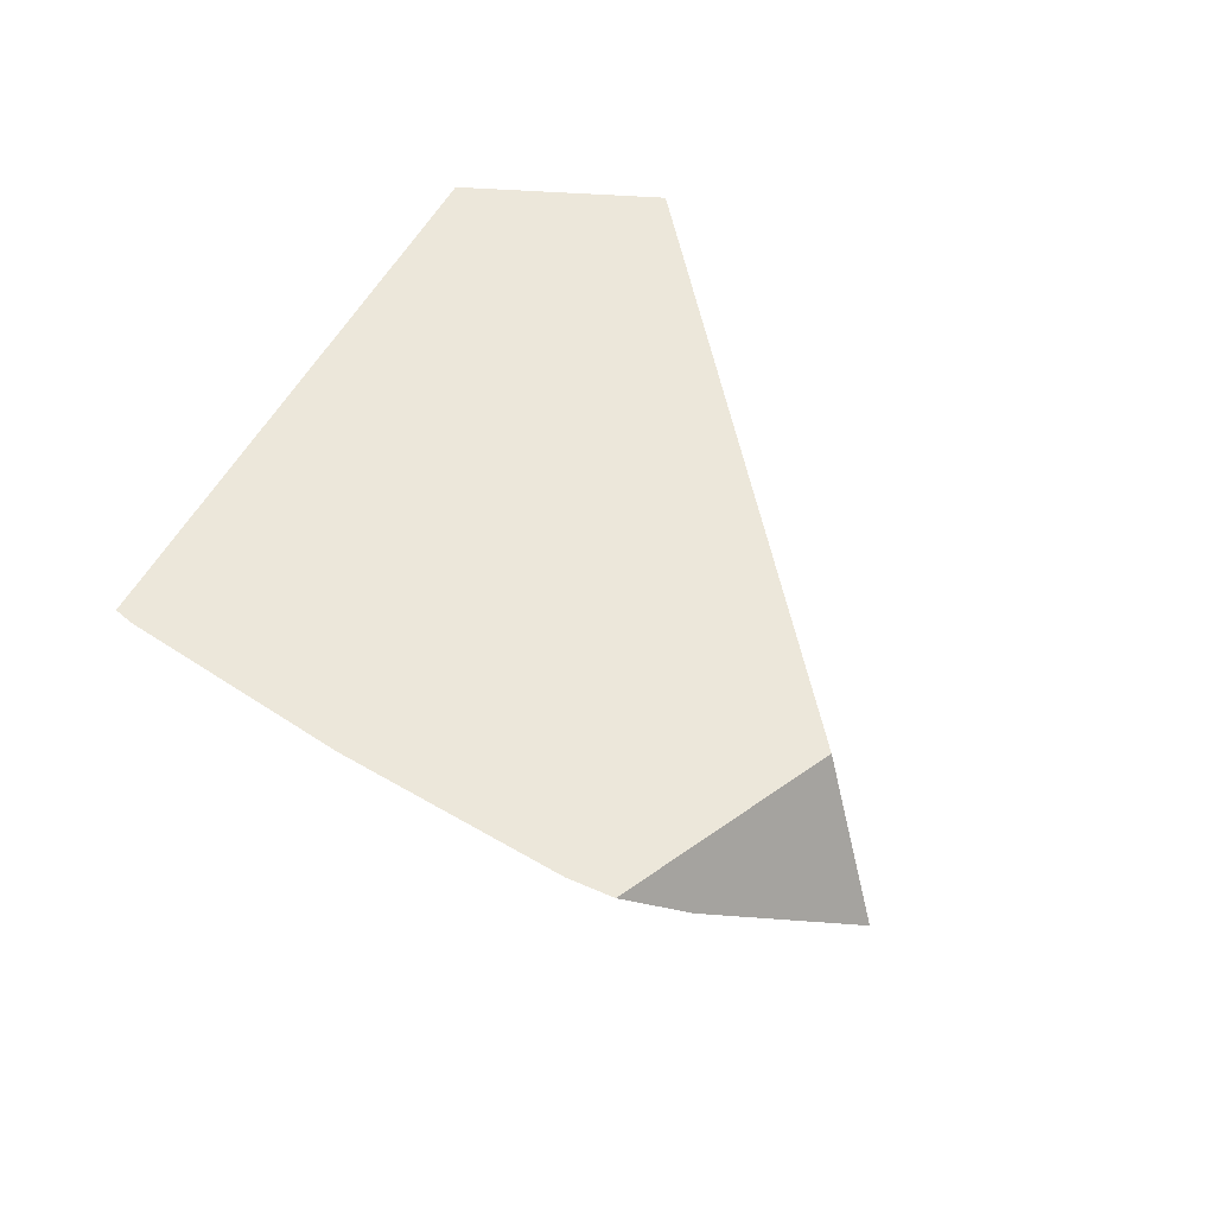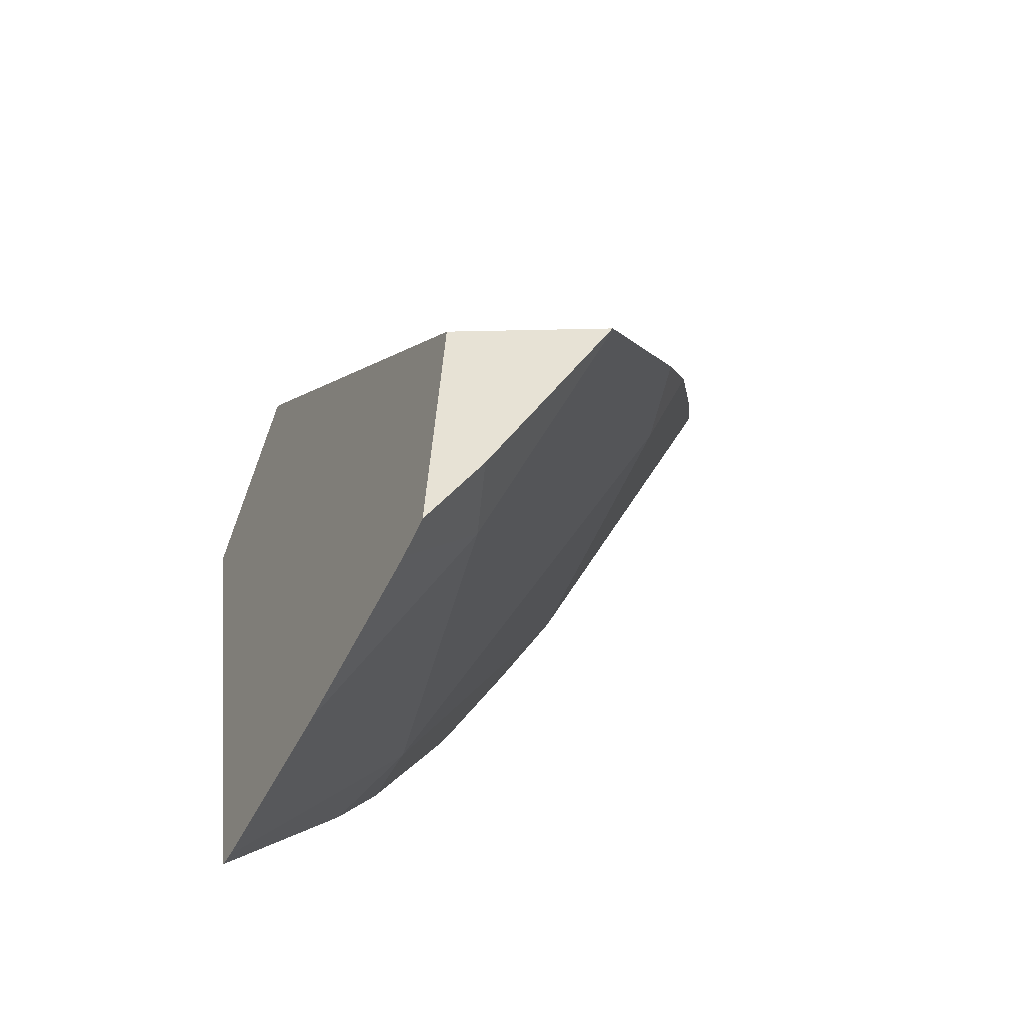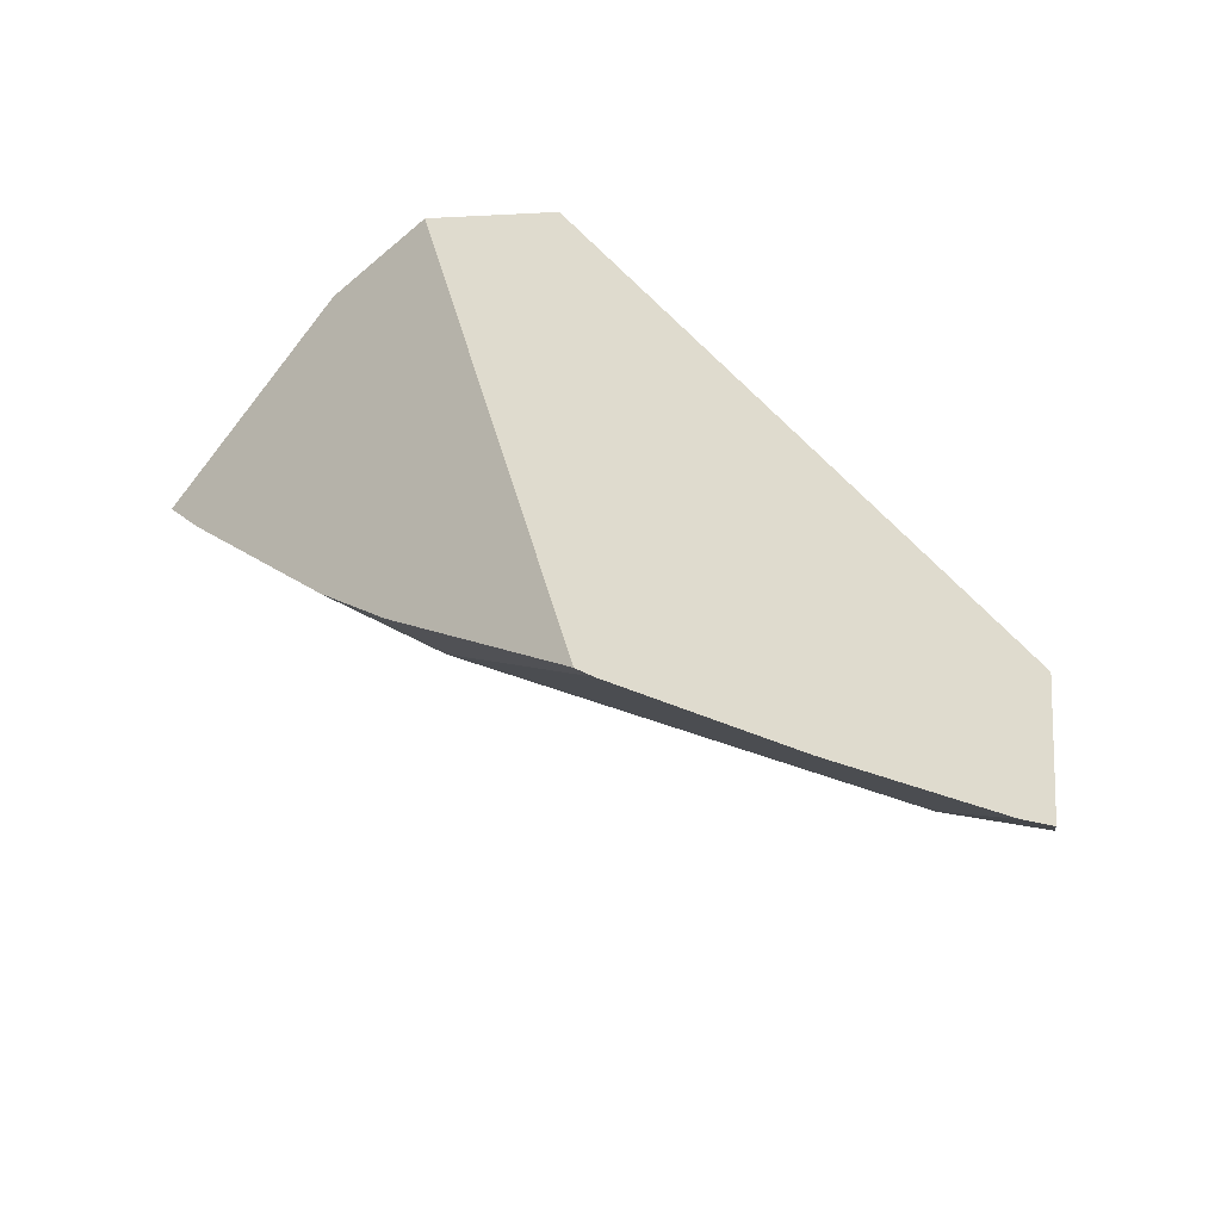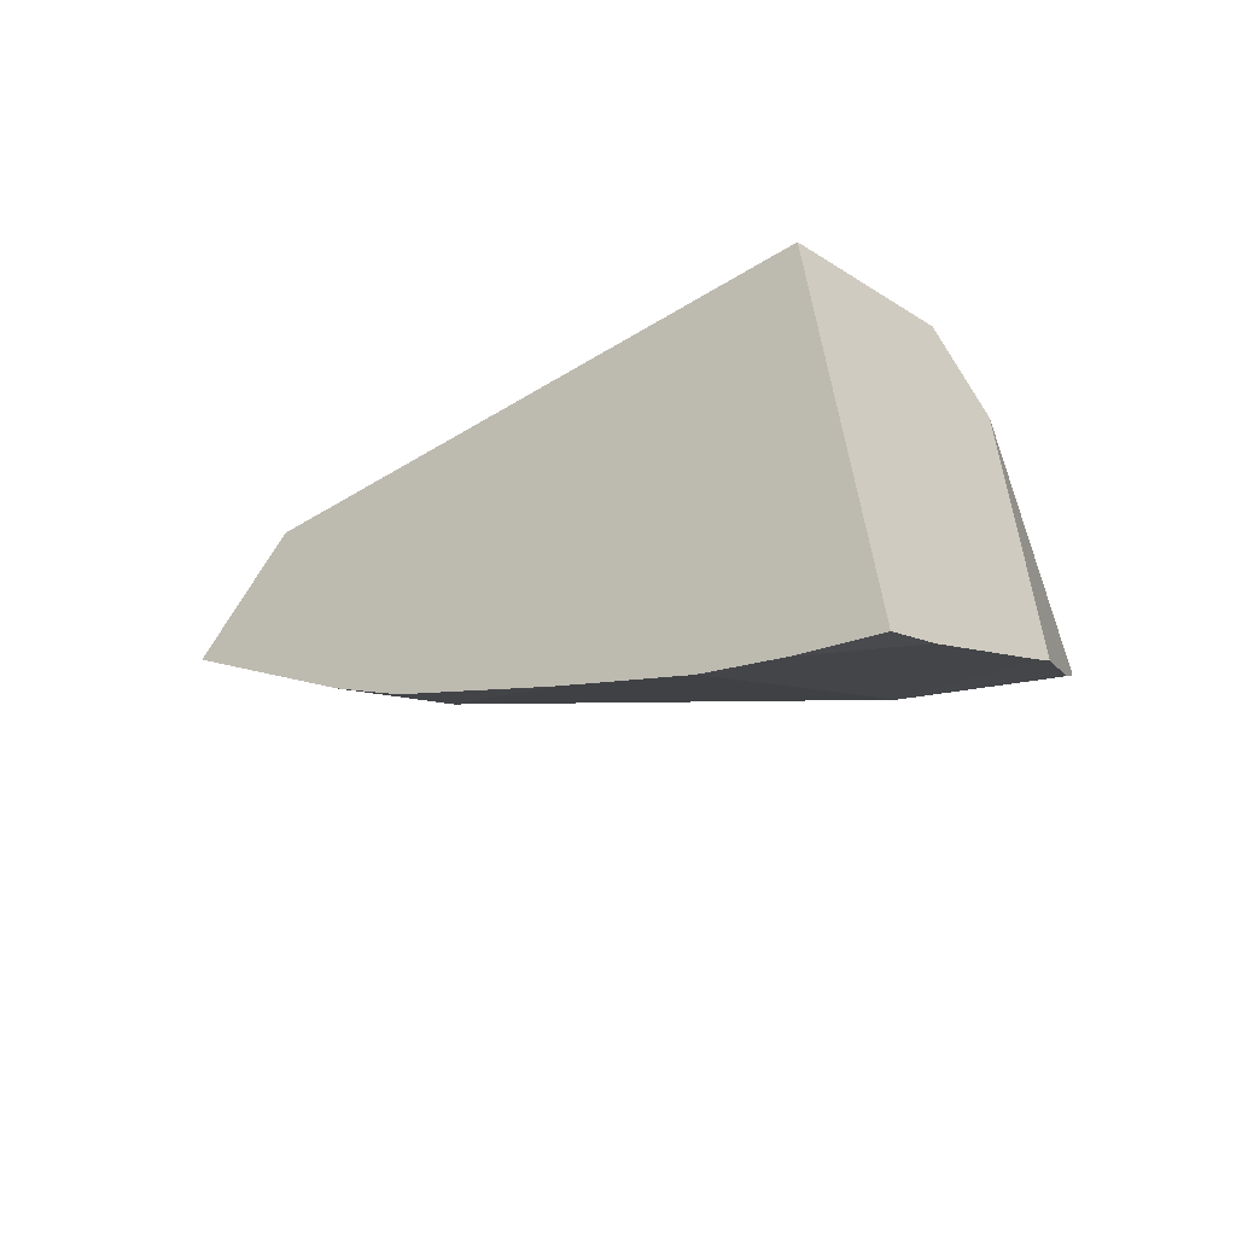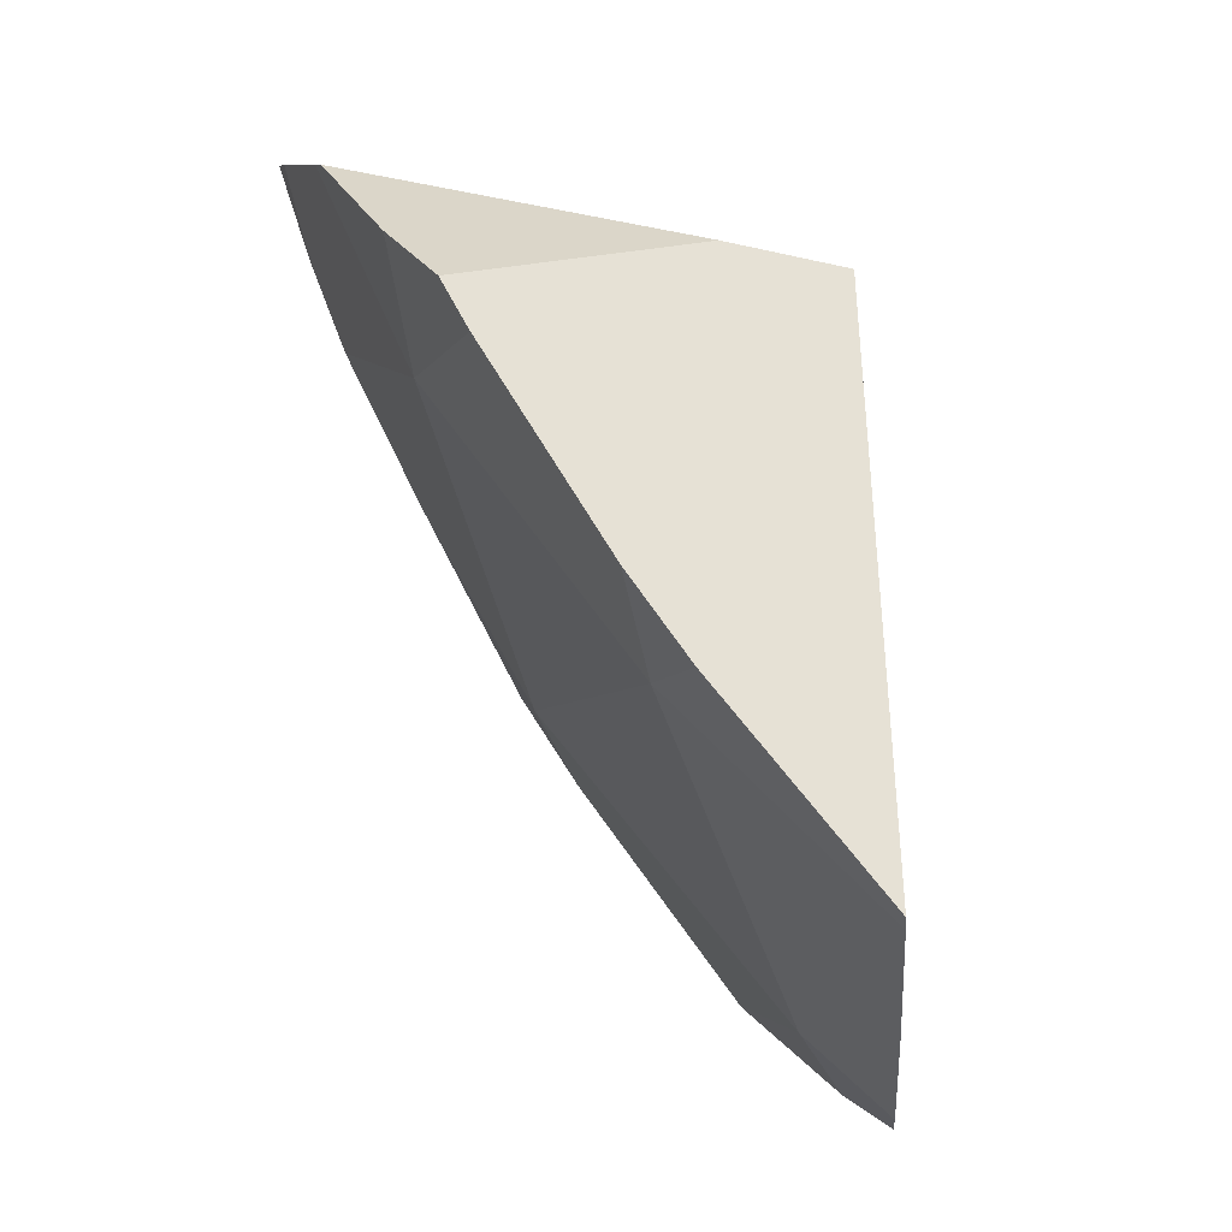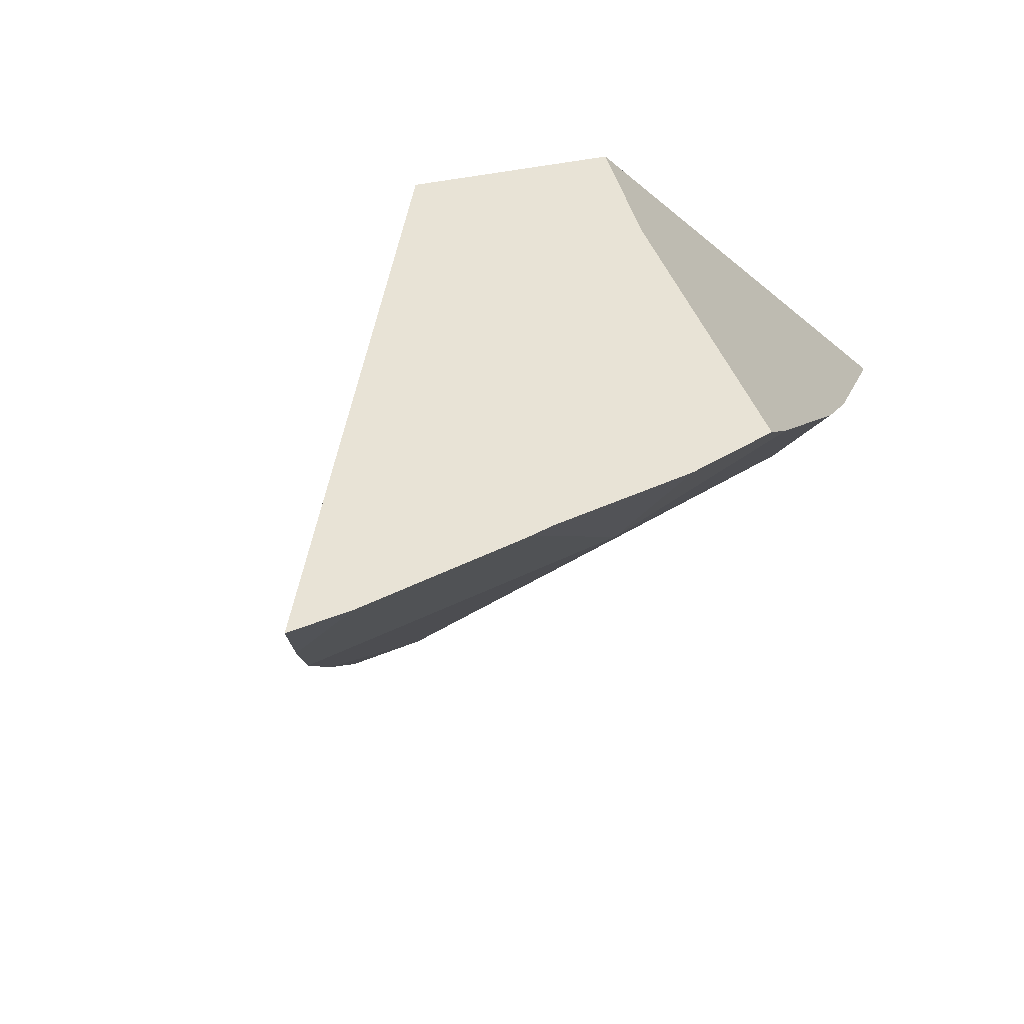
<metadata>
{"format":"obj","ext":"obj","renderer":"f3d","projection":"perspective","resolution":1024,"background":"white","views":[{"elev":43.0,"azim":-140.7,"up":"+Y"},{"elev":-46.4,"azim":-105.8,"up":"+Z"},{"elev":-53.8,"azim":161.9,"up":"+Z"},{"elev":57.4,"azim":6.0,"up":"+Z"},{"elev":-40.8,"azim":105.0,"up":"+Z"},{"elev":-20.0,"azim":48.6,"up":"+Y"}]}
</metadata>
<code>
g  Instance
v 1.615 -58.64 -4.77
v 2.093 -58.58 -4.646
v 1.951 -58.88 -4.098
v 1.951 -58.88 -4.098
v 2.093 -58.58 -4.646
v 1.988 -58.85 -4.154
v 1.287 -59.16 -3.745
v 1.649 -59.13 -3.679
v 1.528 -59.2 -3.526
v 1.649 -59.13 -3.679
v 1.287 -59.16 -3.745
v 1.951 -58.88 -4.098
v 1.951 -58.88 -4.098
v 1.287 -59.16 -3.745
v 1.615 -58.64 -4.77
v 1.615 -58.64 -4.77
v 1.287 -59.16 -3.745
v 1.047 -59.11 -3.968
v 0.2964 -58.64 -5.023
v 1.615 -58.64 -4.77
v 0.6484 -58.95 -4.353
v 0.6484 -58.95 -4.353
v 1.615 -58.64 -4.77
v 1.047 -59.11 -3.968
v 0.1521 -58.73 -4.838
v 0.2964 -58.64 -5.023
v 0.6484 -58.95 -4.353
v 0.2964 -58.64 -5.023
v 0.1521 -58.73 -4.838
v -0.07323 -58.6 -5.067
v 2.093 -58.58 -4.646
v 1.615 -58.64 -4.77
v 2.148 -58.39 -4.954
v 2.148 -58.39 -4.954
v 1.615 -58.64 -4.77
v 2.065 -58.31 -5.114
v 1.708 -57.98 -5.755
v 1.327 -57.99 -5.863
v 1.547 -57.81 -6.02
v 2.065 -58.31 -5.114
v 1.615 -58.64 -4.77
v 1.708 -57.98 -5.755
v 1.708 -57.98 -5.755
v 1.615 -58.64 -4.77
v 1.327 -57.99 -5.863
v 0.2964 -58.64 -5.023
v 1.327 -57.99 -5.863
v 1.615 -58.64 -4.77
v 1.327 -57.99 -5.863
v 1.083 -57.37 -6.638
v 1.547 -57.81 -6.02
v 1.547 -57.81 -6.02
v 1.083 -57.37 -6.638
v 1.14 -57.36 -6.637
v -0.09709 -57.89 -6.143
v 0.4398 -57.5 -6.554
v 1.327 -57.99 -5.863
v 1.327 -57.99 -5.863
v 0.4398 -57.5 -6.554
v 1.083 -57.37 -6.638
v 0.2964 -58.64 -5.023
v -0.09709 -57.89 -6.143
v 1.327 -57.99 -5.863
v -0.6357 -58.19 -5.657
v -0.09709 -57.89 -6.143
v -0.07323 -58.6 -5.067
v -0.07323 -58.6 -5.067
v -0.09709 -57.89 -6.143
v 0.2964 -58.64 -5.023
v -0.09709 -57.89 -6.143
v -0.2079 -57.63 -6.424
v 0.4398 -57.5 -6.554
v -0.4304 -57.83 -6.177
v -0.3356 -57.66 -6.38
v -0.09709 -57.89 -6.143
v -0.09709 -57.89 -6.143
v -0.3356 -57.66 -6.38
v -0.2079 -57.63 -6.424
v -0.6408 -58.18 -5.662
v -0.4304 -57.83 -6.177
v -0.6357 -58.19 -5.657
v -0.6357 -58.19 -5.657
v -0.4304 -57.83 -6.177
v -0.09709 -57.89 -6.143
v 1.14 -57.36 -6.637
v 1.083 -57.37 -6.638
v 1.653 -57.29 -4.714
v 1.653 -57.29 -4.714
v 1.083 -57.37 -6.638
v 1.207 -57.38 -4.244
v 1.207 -57.38 -4.244
v 1.083 -57.37 -6.638
v -0.4387 -57.69 -5.605
v -0.4387 -57.69 -5.605
v 1.083 -57.37 -6.638
v -0.3356 -57.66 -6.38
v -0.3356 -57.66 -6.38
v 1.083 -57.37 -6.638
v -0.2079 -57.63 -6.424
v -0.2079 -57.63 -6.424
v 1.083 -57.37 -6.638
v 0.4398 -57.5 -6.554
v 1.843 -57.64 -4.691
v 2.148 -58.39 -4.954
v 1.653 -57.29 -4.714
v 1.653 -57.29 -4.714
v 2.148 -58.39 -4.954
v 1.14 -57.36 -6.637
v 1.14 -57.36 -6.637
v 2.148 -58.39 -4.954
v 1.547 -57.81 -6.02
v 1.547 -57.81 -6.02
v 2.148 -58.39 -4.954
v 1.708 -57.98 -5.755
v 1.708 -57.98 -5.755
v 2.148 -58.39 -4.954
v 2.065 -58.31 -5.114
v 1.528 -59.2 -3.526
v 1.649 -59.13 -3.679
v 1.207 -57.38 -4.244
v 1.207 -57.38 -4.244
v 1.649 -59.13 -3.679
v 1.653 -57.29 -4.714
v 1.653 -57.29 -4.714
v 1.649 -59.13 -3.679
v 1.843 -57.64 -4.691
v 1.843 -57.64 -4.691
v 1.649 -59.13 -3.679
v 1.988 -58.85 -4.154
v 1.988 -58.85 -4.154
v 1.649 -59.13 -3.679
v 1.951 -58.88 -4.098
v -0.6357 -58.19 -5.657
v -0.07323 -58.6 -5.067
v -0.6408 -58.18 -5.662
v -0.6408 -58.18 -5.662
v -0.07323 -58.6 -5.067
v -0.4387 -57.69 -5.605
v -0.4387 -57.69 -5.605
v -0.07323 -58.6 -5.067
v 1.207 -57.38 -4.244
v 1.207 -57.38 -4.244
v -0.07323 -58.6 -5.067
v 1.528 -59.2 -3.526
v 1.528 -59.2 -3.526
v -0.07323 -58.6 -5.067
v 1.287 -59.16 -3.745
v 1.287 -59.16 -3.745
v -0.07323 -58.6 -5.067
v 1.047 -59.11 -3.968
v 1.047 -59.11 -3.968
v -0.07323 -58.6 -5.067
v 0.6484 -58.95 -4.353
v 0.6484 -58.95 -4.353
v -0.07323 -58.6 -5.067
v 0.1521 -58.73 -4.838
v -0.3356 -57.66 -6.38
v -0.4304 -57.83 -6.177
v -0.4387 -57.69 -5.605
v -0.4387 -57.69 -5.605
v -0.4304 -57.83 -6.177
v -0.6408 -58.18 -5.662
v 1.843 -57.64 -4.691
v 1.988 -58.85 -4.154
v 2.148 -58.39 -4.954
v 2.148 -58.39 -4.954
v 1.988 -58.85 -4.154
v 2.093 -58.58 -4.646
f 1 2 3
f 4 5 6
f 7 8 9
f 10 11 12
f 13 14 15
f 16 17 18
f 19 20 21
f 22 23 24
f 25 26 27
f 28 29 30
f 31 32 33
f 34 35 36
f 37 38 39
f 40 41 42
f 43 44 45
f 46 47 48
f 49 50 51
f 52 53 54
f 55 56 57
f 58 59 60
f 61 62 63
f 64 65 66
f 67 68 69
f 70 71 72
f 73 74 75
f 76 77 78
f 79 80 81
f 82 83 84
f 85 86 87
f 88 89 90
f 91 92 93
f 94 95 96
f 97 98 99
f 100 101 102
f 103 104 105
f 106 107 108
f 109 110 111
f 112 113 114
f 115 116 117
f 118 119 120
f 121 122 123
f 124 125 126
f 127 128 129
f 130 131 132
f 133 134 135
f 136 137 138
f 139 140 141
f 142 143 144
f 145 146 147
f 148 149 150
f 151 152 153
f 154 155 156
f 157 158 159
f 160 161 162
f 163 164 165
f 166 167 168

</code>
